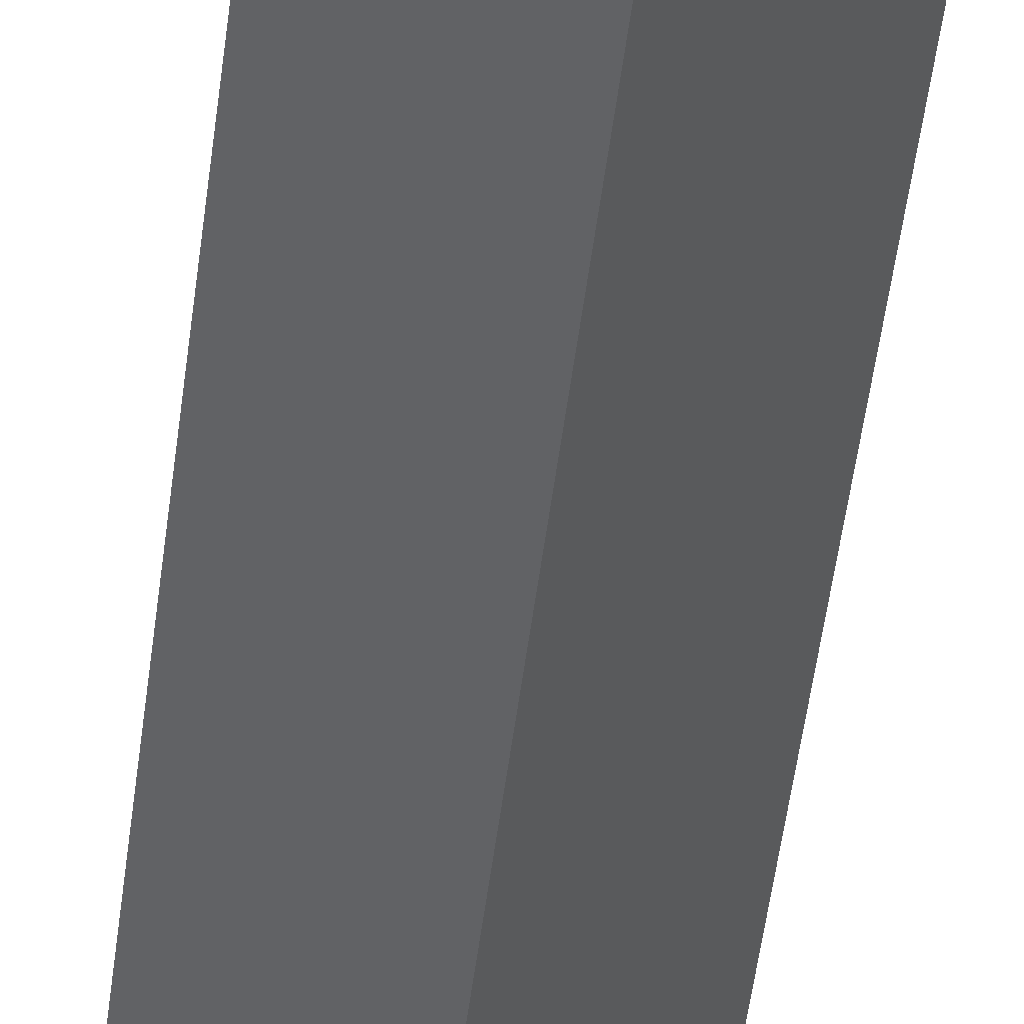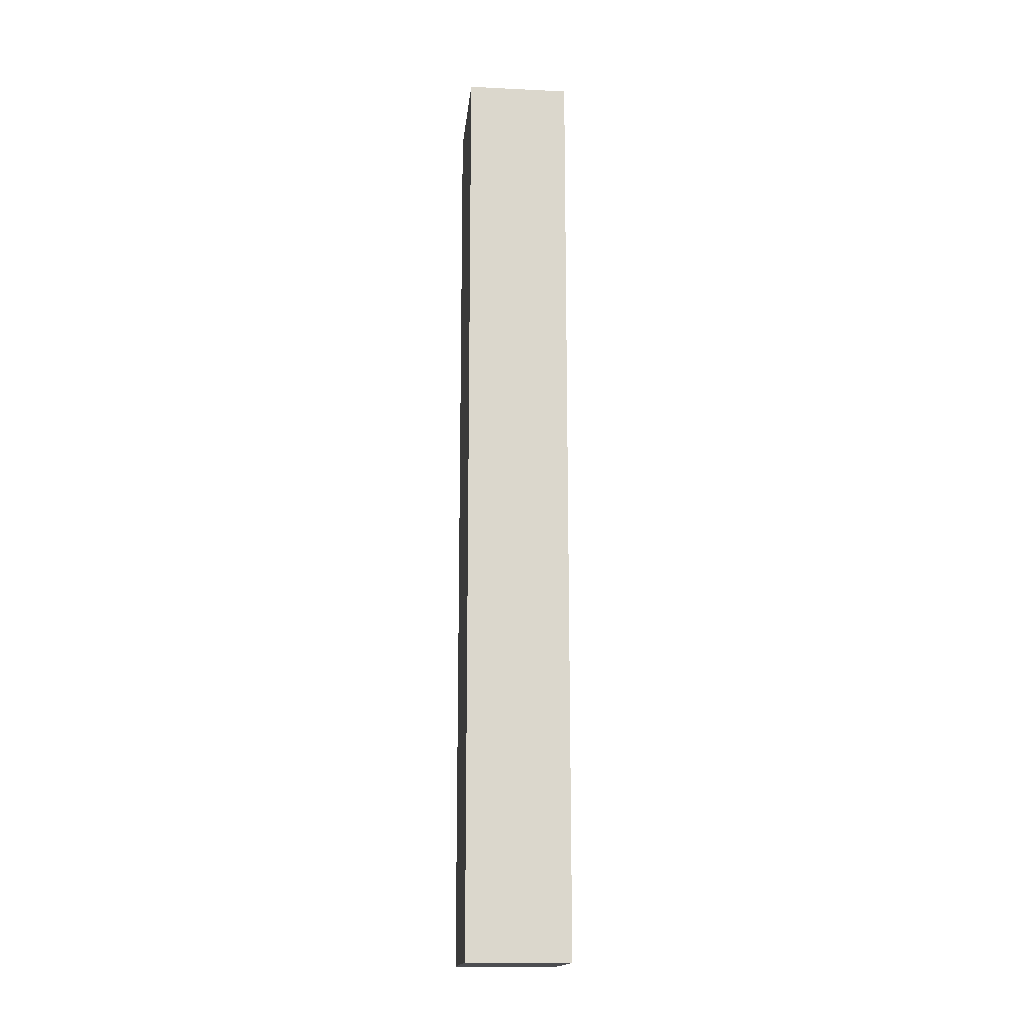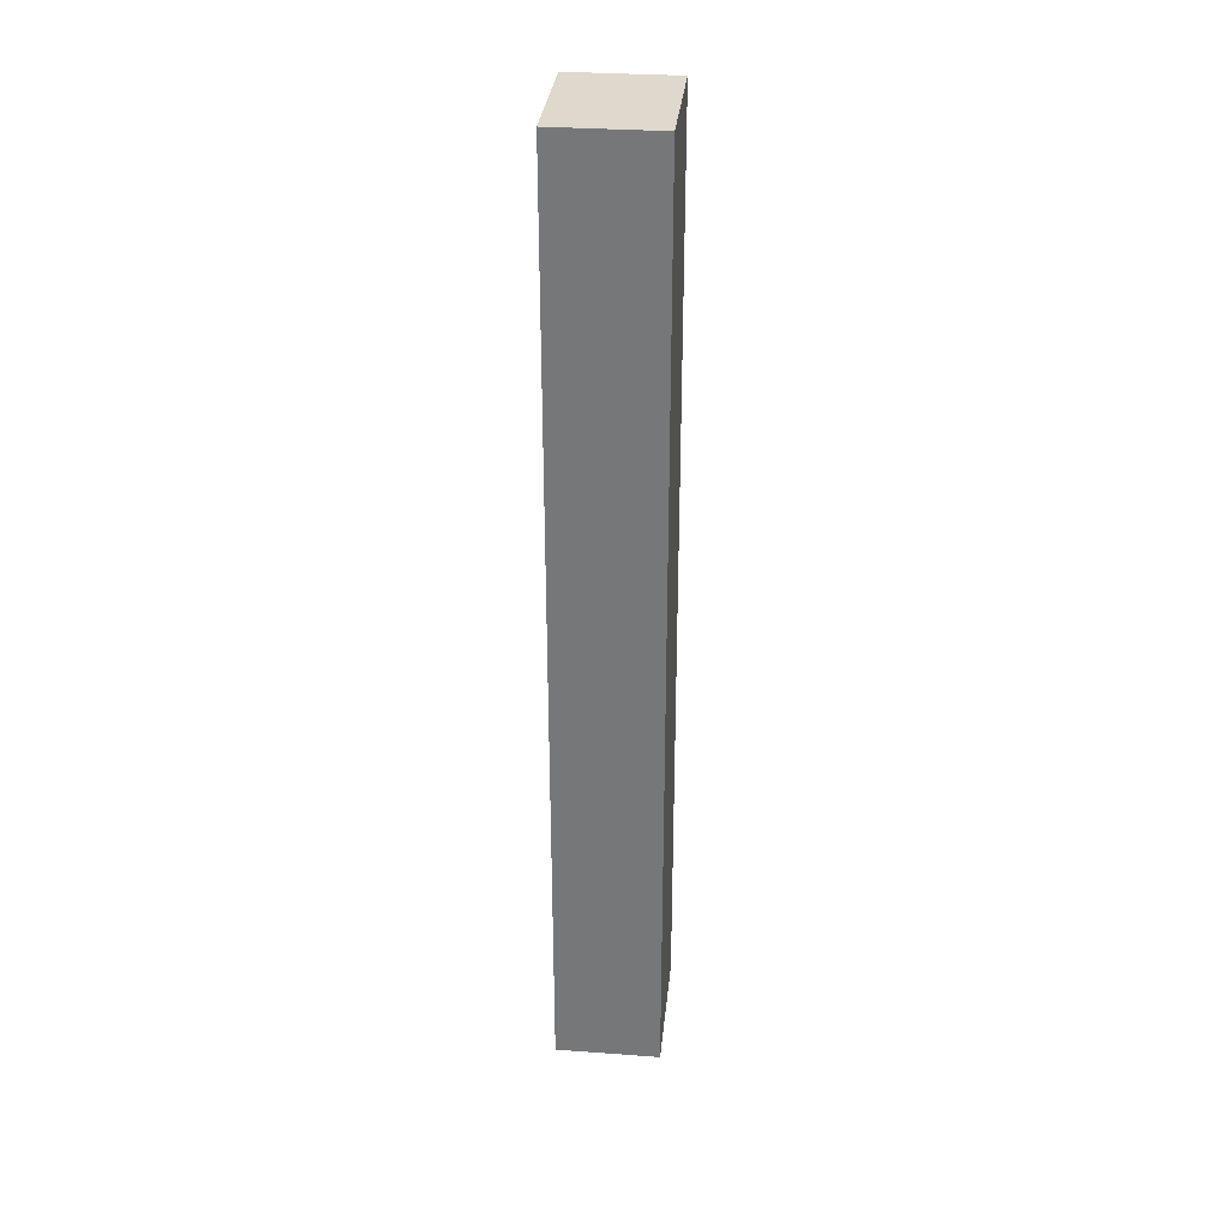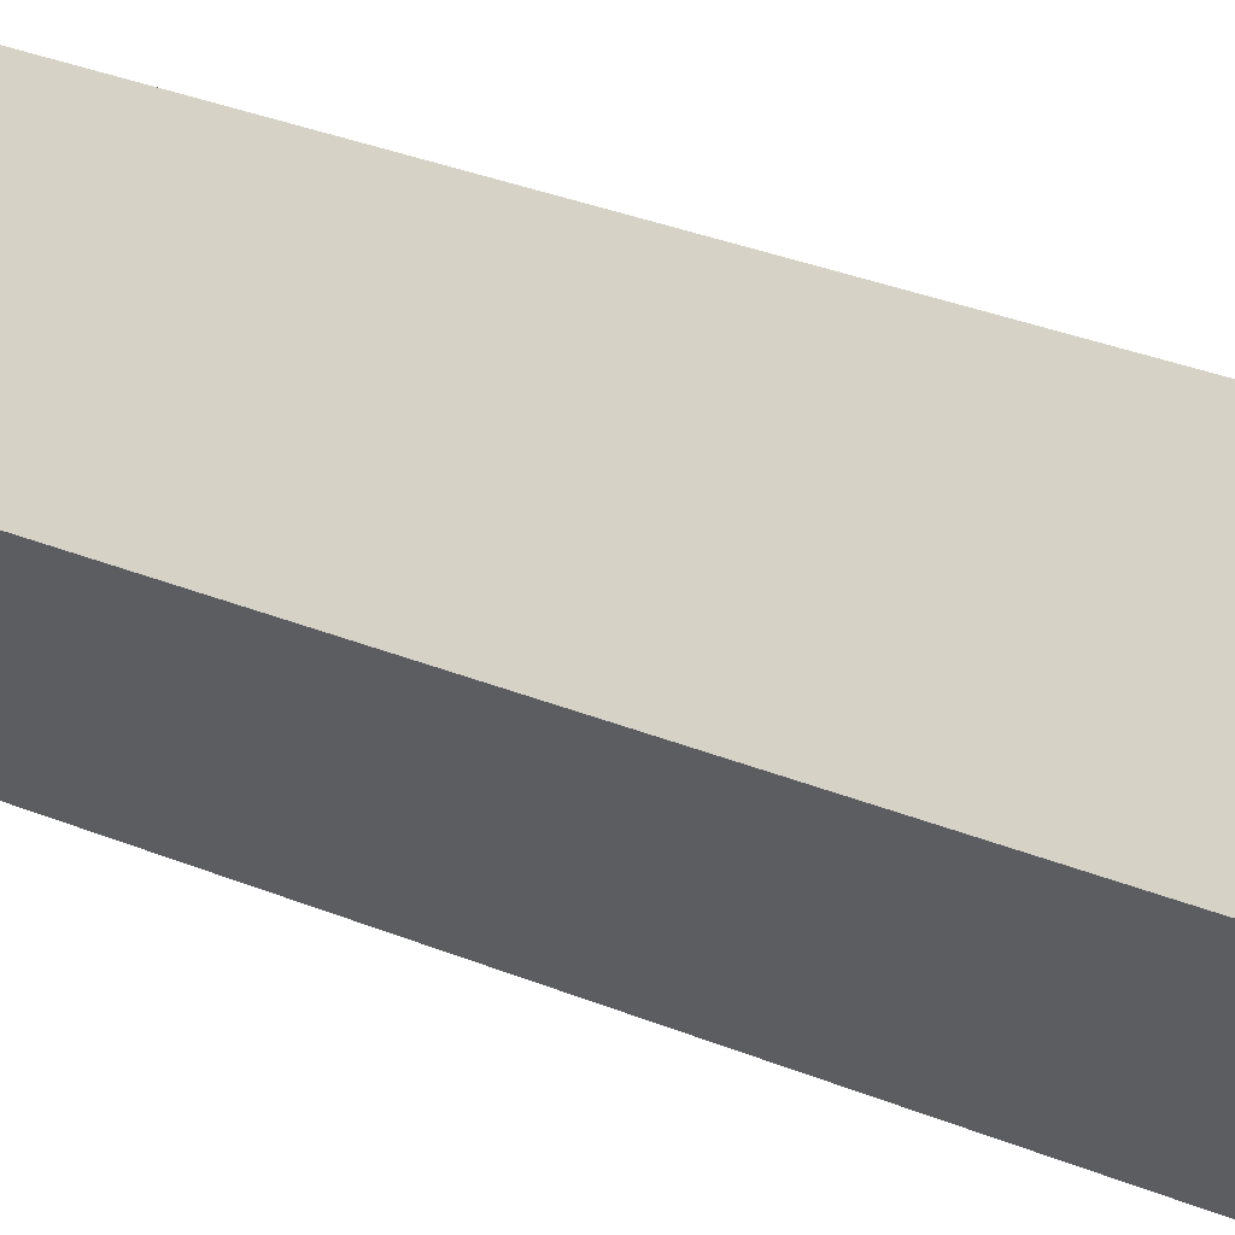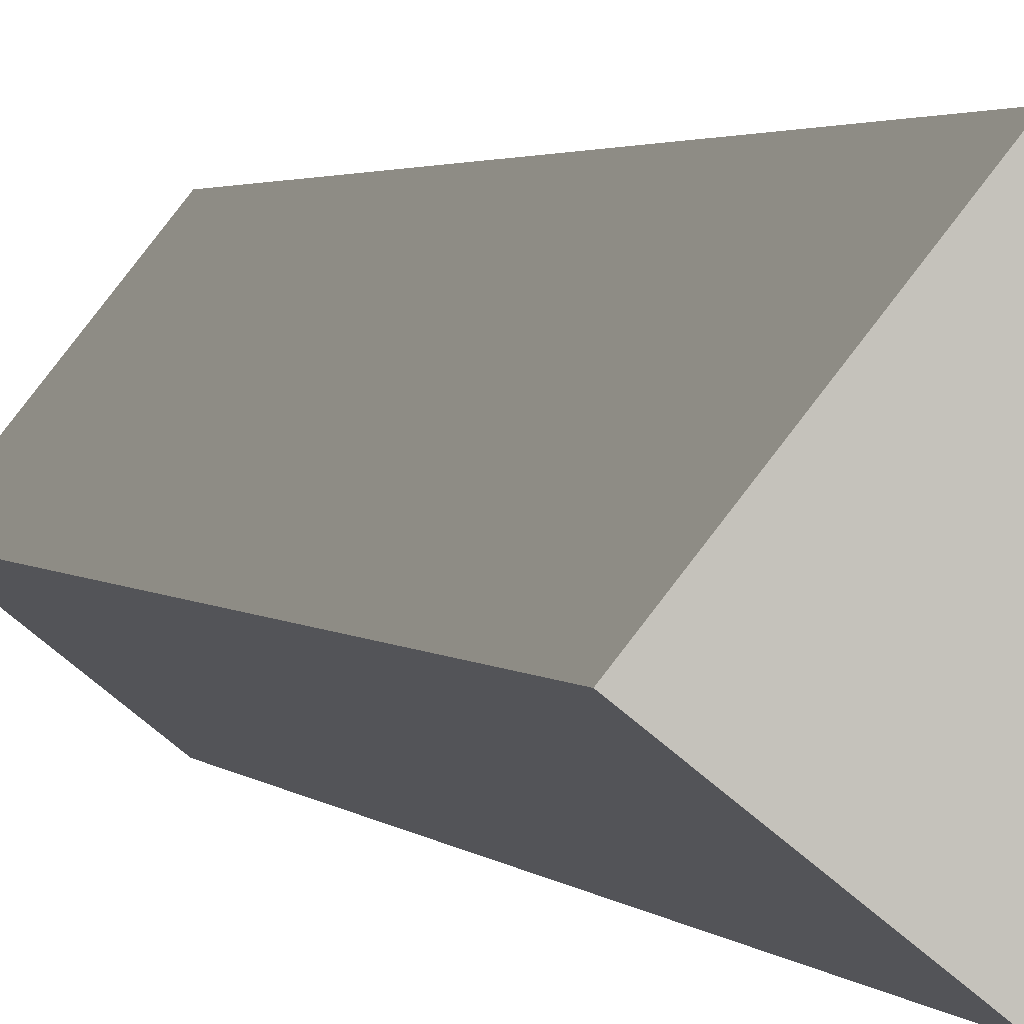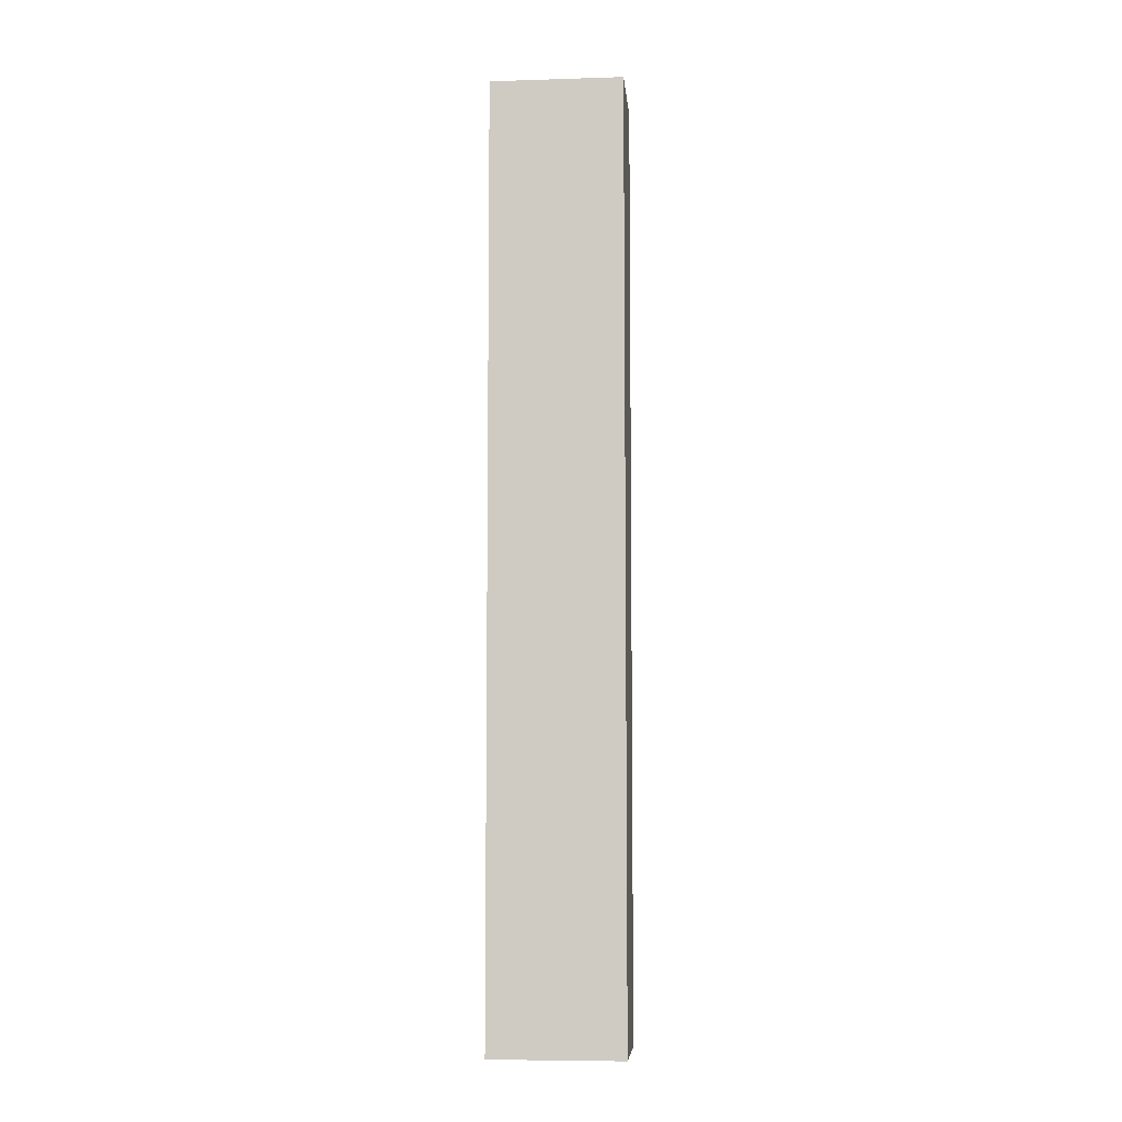
<metadata>
{"format":"obj","ext":"obj","renderer":"f3d","projection":"perspective","resolution":1024,"background":"white","views":[{"elev":-48.6,"azim":173.2,"up":"+Z"},{"elev":-16.2,"azim":135.9,"up":"+Y"},{"elev":32.2,"azim":147.4,"up":"+Y"},{"elev":20.5,"azim":-48.9,"up":"+Z"},{"elev":1.4,"azim":168.4,"up":"+Z"},{"elev":-7.0,"azim":-123.3,"up":"+Y"}]}
</metadata>
<code>
v  1.354 15.65 1.074
v  1.369 15.65 -1.722
v  0 15.65 9.583e-16
v  2.723 15.65 -0.648
v  1.369 1.054e-16 -1.722
v  0 0 0
v  1.354 -6.576e-17 1.074
v  2.723 3.968e-17 -0.648
g defaultobject
f 1 2 3
f 2 1 4
f 5 3 2
f 3 5 6
f 6 1 3
f 1 6 7
f 7 4 1
f 4 7 8
f 8 2 4
f 2 8 5
f 5 7 6
f 7 5 8

</code>
